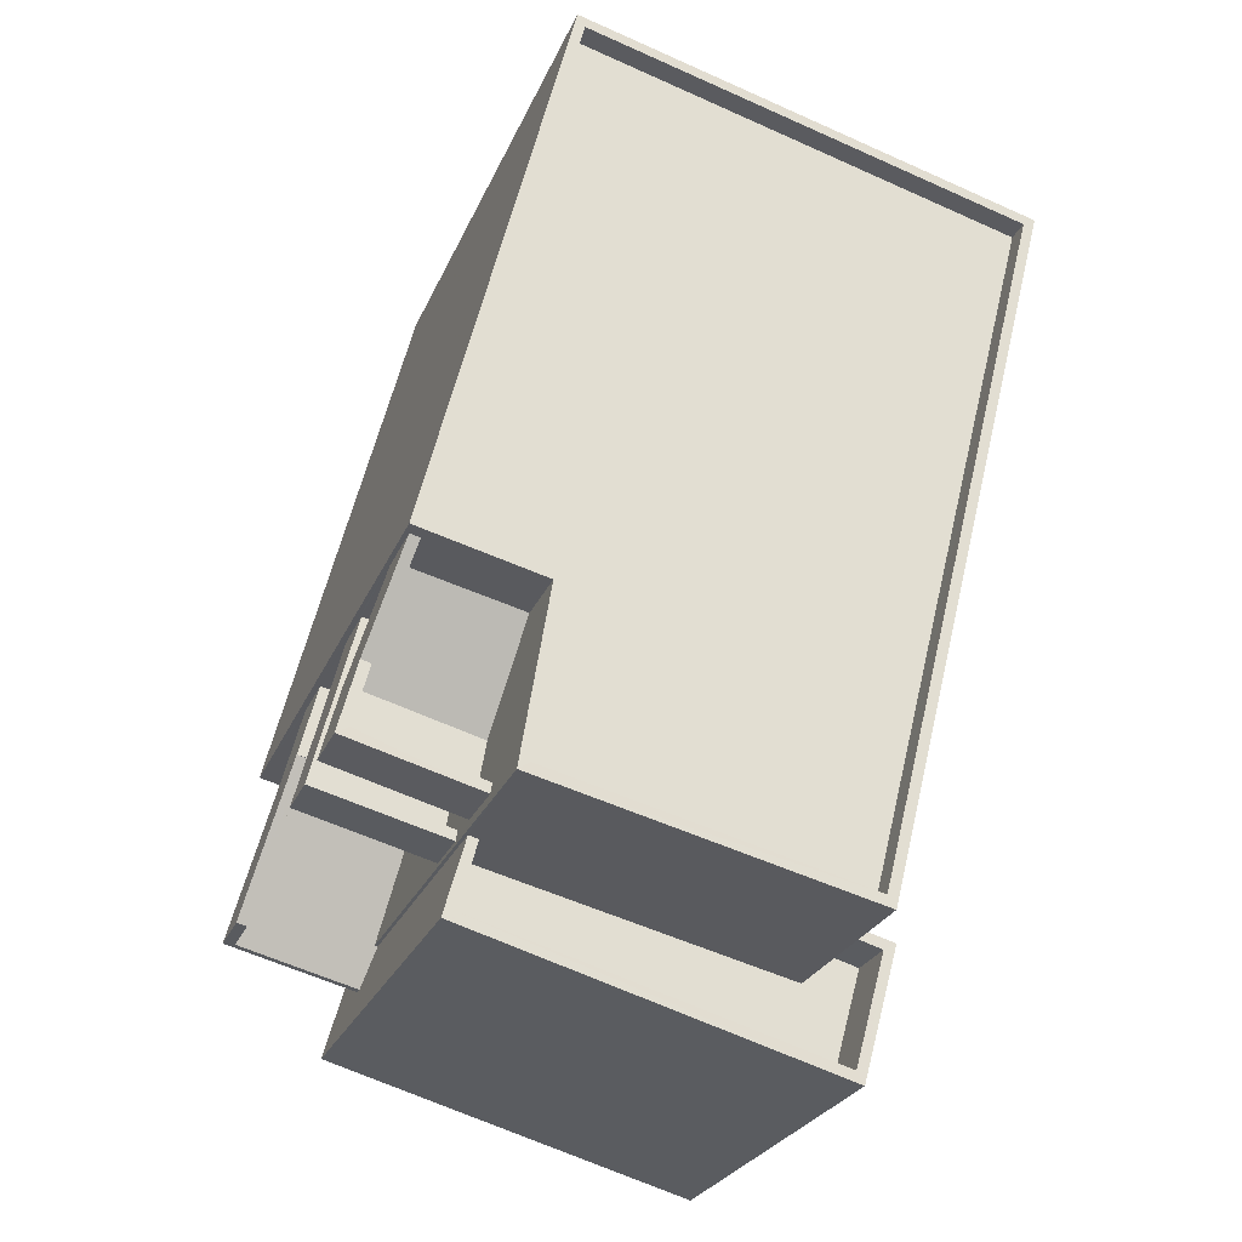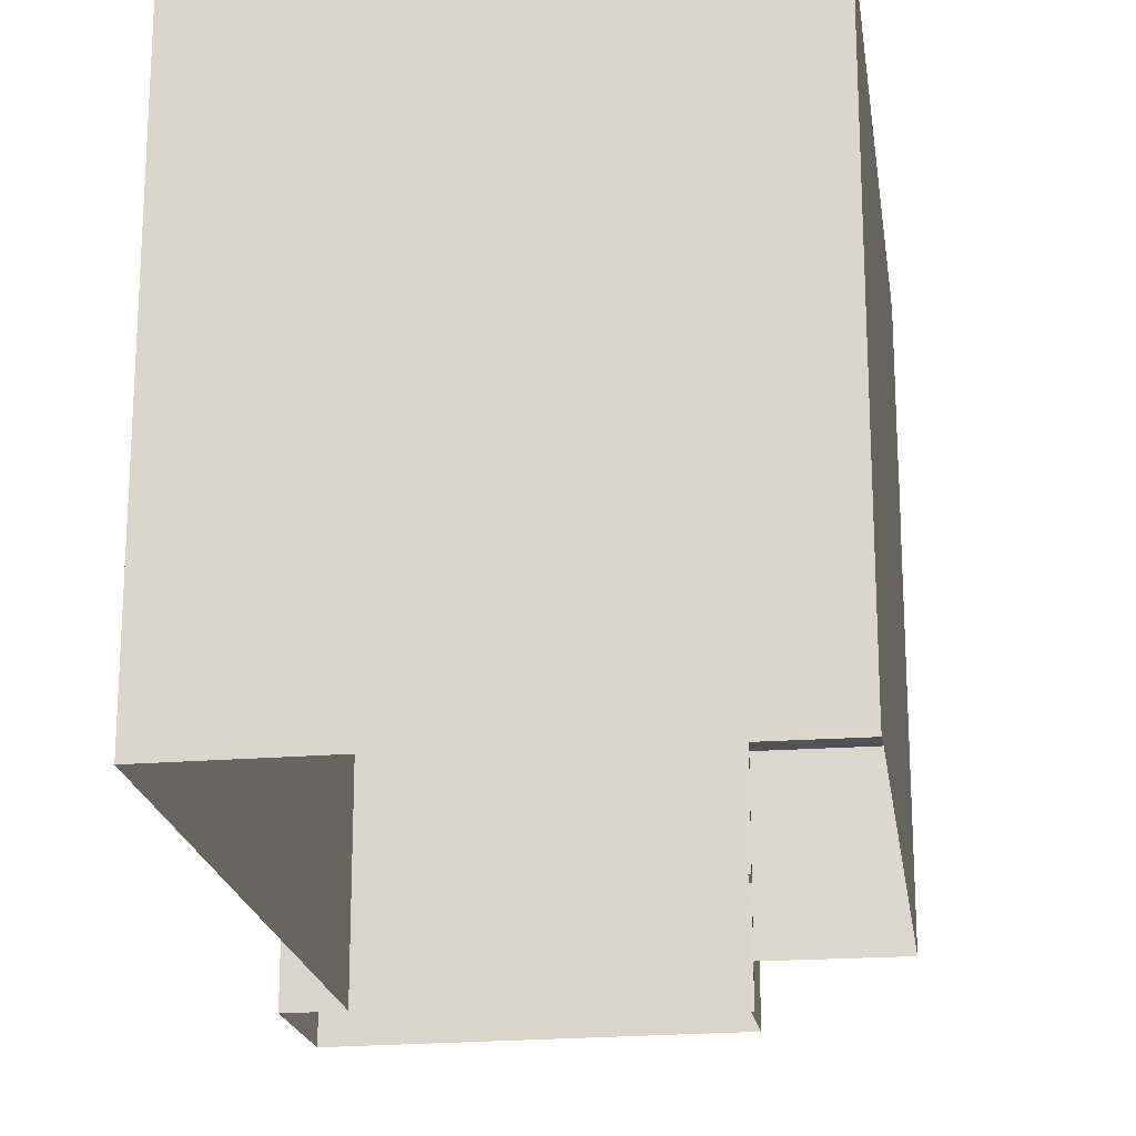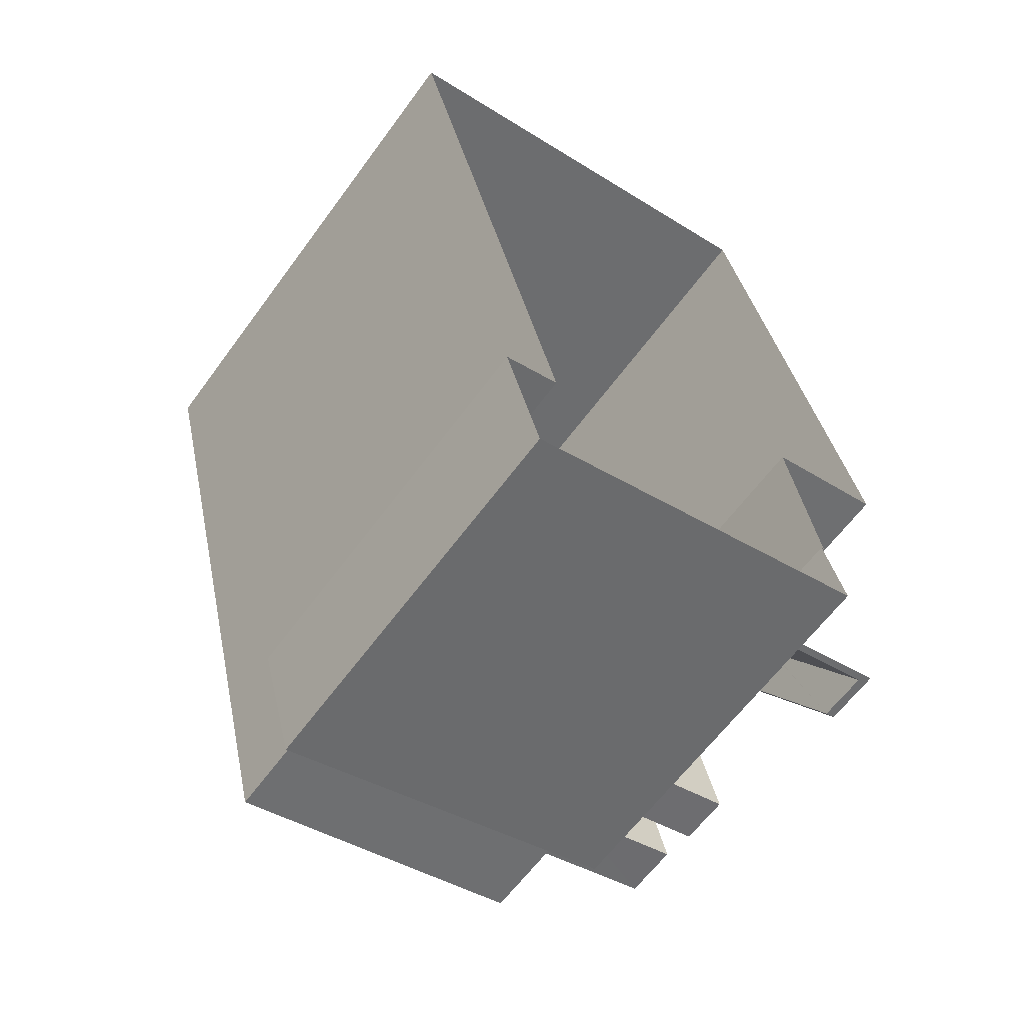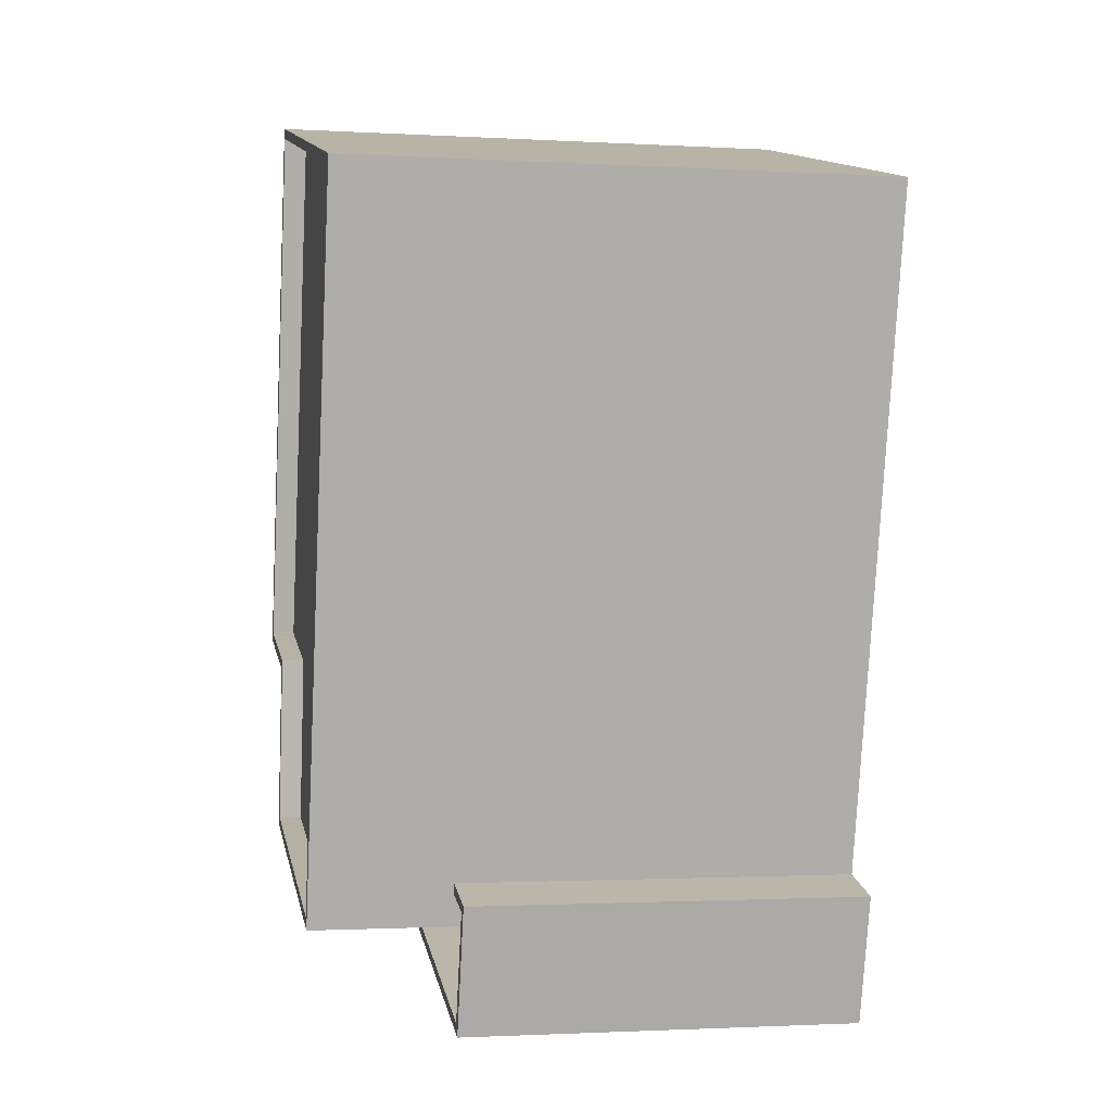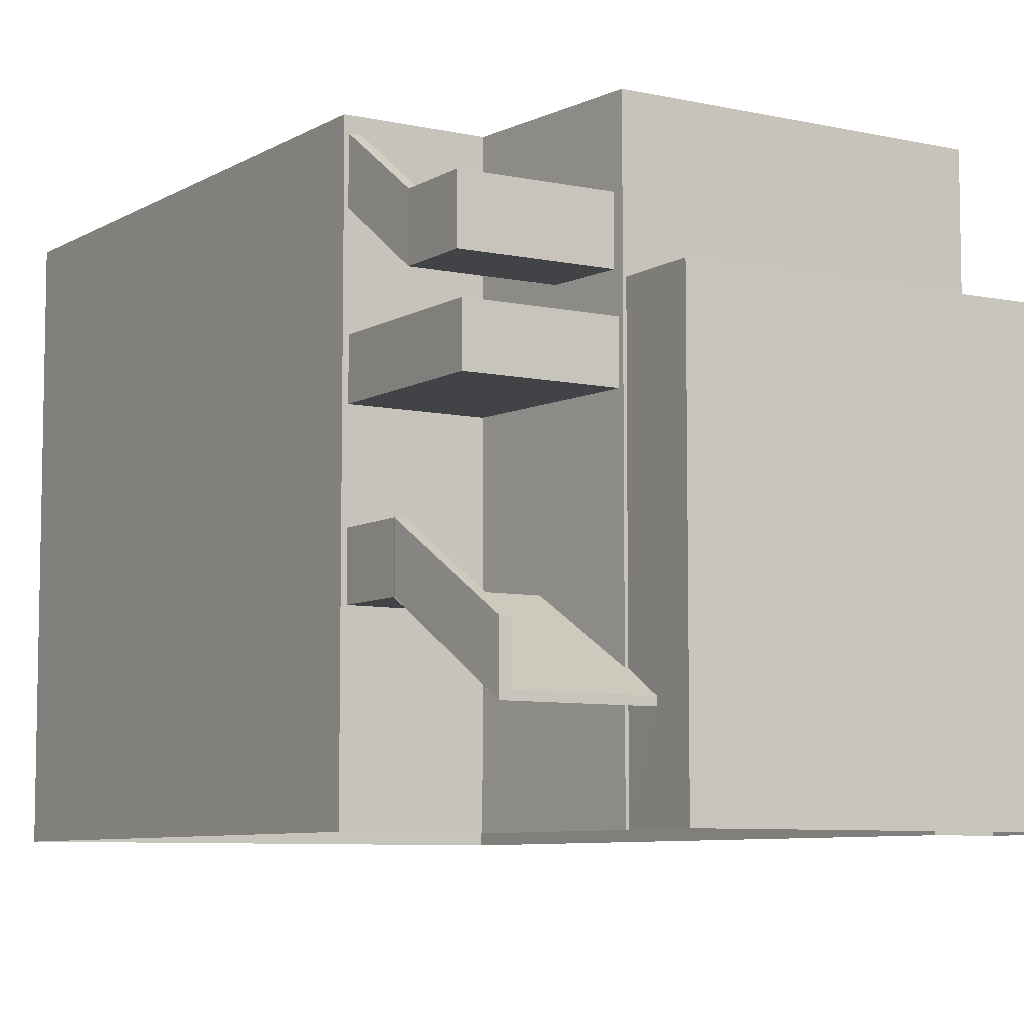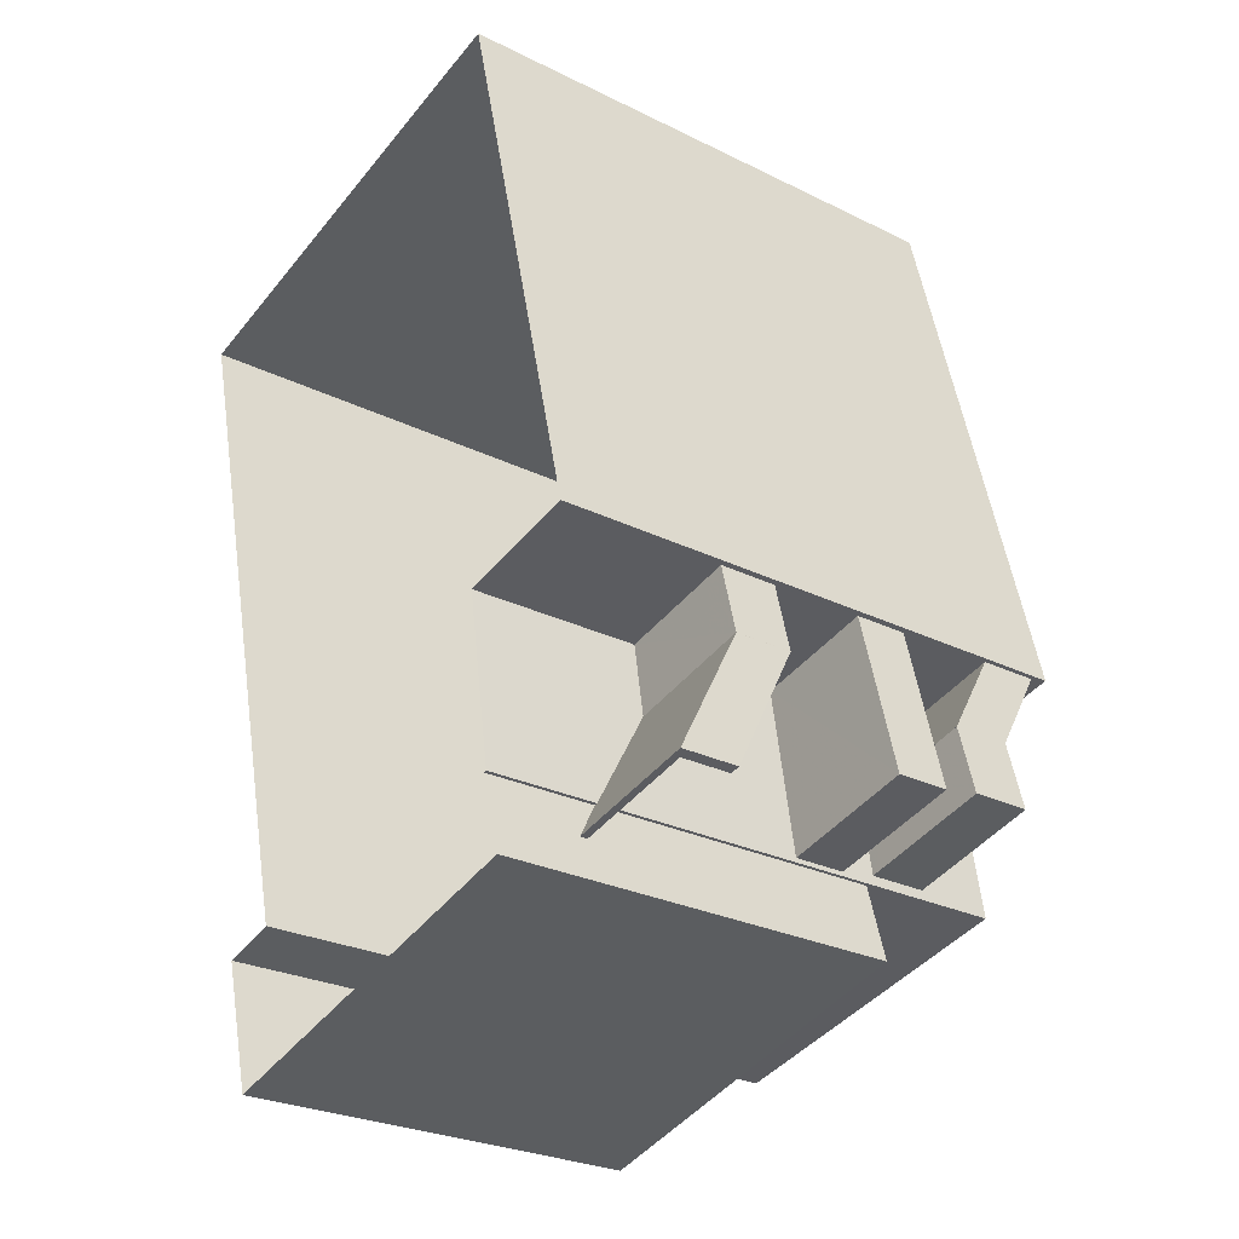
<metadata>
{"format":"obj","ext":"obj","renderer":"f3d","projection":"perspective","resolution":1024,"background":"white","views":[{"elev":-26.8,"azim":-19.7,"up":"+Y"},{"elev":-20.6,"azim":174.1,"up":"+Z"},{"elev":-62.1,"azim":143.9,"up":"+Y"},{"elev":-1.7,"azim":78.4,"up":"+Y"},{"elev":-7.4,"azim":-46.1,"up":"+Z"},{"elev":-26.8,"azim":-127.6,"up":"+Y"}]}
</metadata>
<code>
v 1.256e+04 -1.481e+04 20.6
v 1.256e+04 -1.481e+04 20.6
v 1.256e+04 -1.482e+04 20.6
v 1.255e+04 -1.482e+04 20.6
v 1.256e+04 -1.482e+04 20.6
v 1.256e+04 -1.482e+04 20.6
v 1.256e+04 -1.483e+04 20.6
v 1.255e+04 -1.482e+04 20.6
v 1.256e+04 -1.482e+04 20.6
v 1.256e+04 -1.482e+04 20.6
v 1.255e+04 -1.482e+04 23.93
v 1.256e+04 -1.482e+04 23.93
v 1.256e+04 -1.482e+04 23.93
v 1.255e+04 -1.482e+04 23.93
v 1.255e+04 -1.482e+04 23.93
v 1.255e+04 -1.482e+04 23.93
v 1.255e+04 -1.482e+04 23.93
v 1.256e+04 -1.482e+04 22.74
v 1.255e+04 -1.482e+04 22.3
v 1.256e+04 -1.482e+04 22.74
v 1.255e+04 -1.482e+04 22.3
v 1.255e+04 -1.482e+04 26.93
v 1.256e+04 -1.482e+04 26.93
v 1.256e+04 -1.482e+04 26.93
v 1.255e+04 -1.482e+04 26.93
v 1.256e+04 -1.482e+04 28.7
v 1.255e+04 -1.482e+04 28.7
v 1.255e+04 -1.482e+04 28.7
v 1.256e+04 -1.482e+04 28.7
v 1.255e+04 -1.482e+04 28.7
v 1.256e+04 -1.482e+04 29.95
v 1.256e+04 -1.482e+04 28.7
v 1.255e+04 -1.482e+04 28.7
v 1.255e+04 -1.482e+04 29.92
v 1.256e+04 -1.482e+04 24.08
v 1.256e+04 -1.482e+04 24.08
v 1.255e+04 -1.482e+04 24.08
v 1.255e+04 -1.482e+04 24.08
v 1.255e+04 -1.482e+04 24.08
v 1.255e+04 -1.482e+04 25.08
v 1.255e+04 -1.482e+04 25.08
v 1.255e+04 -1.482e+04 25.08
v 1.255e+04 -1.482e+04 25.08
v 1.255e+04 -1.482e+04 25.08
v 1.256e+04 -1.482e+04 22.89
v 1.256e+04 -1.482e+04 22.89
v 1.255e+04 -1.482e+04 22.45
v 1.255e+04 -1.482e+04 22.45
v 1.255e+04 -1.482e+04 24.06
v 1.256e+04 -1.482e+04 24.06
v 1.255e+04 -1.482e+04 25.07
v 1.255e+04 -1.482e+04 25.08
v 1.255e+04 -1.482e+04 25.08
v 1.255e+04 -1.482e+04 25.06
v 1.255e+04 -1.482e+04 23.45
v 1.255e+04 -1.482e+04 23.45
v 1.255e+04 -1.482e+04 25.06
v 1.256e+04 -1.482e+04 28.56
v 1.256e+04 -1.482e+04 28.56
v 1.256e+04 -1.482e+04 28.56
v 1.256e+04 -1.483e+04 28.56
v 1.255e+04 -1.482e+04 28.56
v 1.255e+04 -1.482e+04 28.56
v 1.256e+04 -1.482e+04 28.56
v 1.256e+04 -1.482e+04 28.56
v 1.256e+04 -1.482e+04 28.56
v 1.256e+04 -1.483e+04 28.56
v 1.256e+04 -1.482e+04 27.56
v 1.256e+04 -1.482e+04 27.56
v 1.256e+04 -1.483e+04 27.56
v 1.255e+04 -1.482e+04 27.56
v 1.256e+04 -1.482e+04 27.56
v 1.256e+04 -1.482e+04 27.56
v 1.256e+04 -1.481e+04 31.35
v 1.256e+04 -1.481e+04 31.35
v 1.256e+04 -1.481e+04 31.35
v 1.256e+04 -1.482e+04 31.35
v 1.256e+04 -1.482e+04 31.35
v 1.256e+04 -1.482e+04 31.35
v 1.256e+04 -1.482e+04 31.35
v 1.256e+04 -1.481e+04 31.35
v 1.256e+04 -1.482e+04 30.9
v 1.256e+04 -1.481e+04 30.9
v 1.256e+04 -1.481e+04 30.9
v 1.255e+04 -1.482e+04 30.9
v 1.255e+04 -1.482e+04 30.9
v 1.256e+04 -1.482e+04 30.9
v 1.256e+04 -1.482e+04 30.9
v 1.255e+04 -1.482e+04 30.9
v 1.255e+04 -1.482e+04 31.35
v 1.255e+04 -1.482e+04 31.35
v 1.256e+04 -1.482e+04 31.35
v 1.256e+04 -1.482e+04 31.35
v 1.255e+04 -1.482e+04 26.98
v 1.256e+04 -1.482e+04 26.98
v 1.255e+04 -1.482e+04 26.98
v 1.256e+04 -1.482e+04 26.98
v 1.255e+04 -1.482e+04 27.98
v 1.255e+04 -1.482e+04 27.98
v 1.255e+04 -1.482e+04 27.98
v 1.256e+04 -1.482e+04 27.98
v 1.256e+04 -1.482e+04 27.98
v 1.255e+04 -1.482e+04 27.98
v 1.255e+04 -1.482e+04 28.85
v 1.256e+04 -1.482e+04 28.85
v 1.255e+04 -1.482e+04 28.85
v 1.256e+04 -1.482e+04 28.85
v 1.255e+04 -1.482e+04 29.85
v 1.256e+04 -1.482e+04 29.85
v 1.255e+04 -1.482e+04 29.85
v 1.256e+04 -1.482e+04 29.85
v 1.255e+04 -1.482e+04 29.85
v 1.255e+04 -1.482e+04 29.85
v 1.255e+04 -1.482e+04 28.85
v 1.255e+04 -1.482e+04 28.85
v 1.255e+04 -1.482e+04 30.07
v 1.256e+04 -1.482e+04 28.85
v 1.256e+04 -1.482e+04 30.1
v 1.255e+04 -1.482e+04 29.85
v 1.255e+04 -1.482e+04 31.07
v 1.255e+04 -1.482e+04 31.07
v 1.255e+04 -1.482e+04 29.85
v 1.255e+04 -1.482e+04 31.21
v 1.255e+04 -1.482e+04 31.22
v 1.255e+04 -1.482e+04 31.22
v 1.255e+04 -1.482e+04 31.21
f 1 2 3
f 1 3 4
f 5 6 7
f 3 2 5
f 8 5 7
f 9 3 10
f 10 5 8
f 3 5 10
f 11 12 13
f 11 14 12
f 15 16 17
f 18 19 20
f 19 21 20
f 20 11 13
f 20 21 11
f 22 23 24
f 22 25 23
f 26 27 28
f 26 28 29
f 27 30 28
f 31 32 33
f 34 31 33
f 35 36 37
f 35 37 38
f 36 39 37
f 40 41 42
f 42 41 43
f 41 44 43
f 45 46 47
f 47 46 48
f 48 46 49
f 46 50 49
f 51 41 52
f 53 54 55
f 55 54 56
f 54 57 56
f 58 59 60
f 61 59 58
f 61 62 63
f 62 64 65
f 62 65 63
f 58 60 66
f 61 67 62
f 61 58 67
f 68 69 70
f 70 69 71
f 68 72 69
f 71 69 73
f 74 75 76
f 77 78 79
f 80 77 79
f 78 75 81
f 81 75 74
f 79 78 81
f 82 83 84
f 84 85 86
f 82 87 83
f 88 87 82
f 89 82 86
f 86 82 84
f 76 90 74
f 91 92 93
f 74 90 91
f 93 92 80
f 80 92 77
f 91 90 92
f 94 95 96
f 94 97 95
f 98 99 100
f 101 100 102
f 102 100 103
f 100 99 103
f 104 105 106
f 104 107 105
f 108 109 110
f 109 111 110
f 112 108 110
f 113 112 110
f 114 115 116
f 115 117 118
f 116 115 118
f 119 120 121
f 119 122 120
f 123 124 125
f 123 126 124
f 37 39 53
f 39 42 53
f 53 43 54
f 42 43 53
f 41 40 14
f 11 41 14
f 44 51 17
f 17 51 15
f 41 51 44
f 17 16 57
f 17 57 44
f 57 43 44
f 57 54 43
f 49 35 38
f 49 50 35
f 51 52 11
f 56 16 21
f 11 21 15
f 16 56 57
f 51 11 15
f 15 21 16
f 37 53 38
f 49 38 55
f 49 55 48
f 38 53 55
f 41 11 52
f 21 19 48
f 19 47 48
f 56 21 48
f 55 56 48
f 65 45 63
f 47 8 63
f 19 10 8
f 18 10 19
f 45 47 63
f 47 19 8
f 60 59 6
f 5 60 6
f 61 7 6
f 59 61 6
f 61 63 8
f 7 61 8
f 73 64 62
f 71 73 62
f 66 68 58
f 66 72 68
f 67 68 70
f 67 58 68
f 62 67 70
f 71 62 70
f 66 78 69
f 78 60 75
f 75 60 2
f 72 66 69
f 2 60 5
f 78 66 60
f 10 20 9
f 10 18 20
f 12 3 13
f 3 9 20
f 3 20 13
f 23 42 36
f 4 3 14
f 120 92 90
f 14 3 12
f 90 4 40
f 118 92 120
f 95 31 98
f 42 39 36
f 116 118 120
f 96 95 98
f 98 31 34
f 23 25 42
f 4 14 40
f 121 90 34
f 99 90 25
f 40 42 25
f 120 90 121
f 98 34 99
f 25 90 40
f 99 34 90
f 1 4 90
f 76 1 90
f 76 2 1
f 76 75 2
f 65 46 45
f 46 65 77
f 69 78 64
f 73 69 64
f 78 77 64
f 64 77 65
f 32 31 95
f 111 92 118
f 111 77 92
f 105 118 117
f 46 77 24
f 23 36 35
f 35 50 46
f 97 32 95
f 26 29 32
f 23 35 24
f 107 111 105
f 24 77 102
f 26 102 109
f 97 101 32
f 102 26 101
f 109 77 111
f 111 118 105
f 35 46 24
f 32 101 26
f 102 77 109
f 81 84 83
f 81 74 84
f 79 83 87
f 79 81 83
f 79 87 88
f 80 79 88
f 82 80 88
f 82 93 80
f 82 126 93
f 93 126 91
f 82 89 126
f 91 126 123
f 91 123 125
f 91 125 74
f 125 84 74
f 125 85 84
f 96 98 100
f 94 96 100
f 100 97 94
f 100 101 97
f 103 25 22
f 103 99 25
f 24 102 103
f 22 24 103
f 111 107 104
f 110 111 104
f 110 104 106
f 113 110 106
f 26 109 108
f 27 26 108
f 30 108 112
f 30 27 108
f 113 106 112
f 112 106 30
f 30 106 28
f 115 106 105
f 115 105 117
f 28 106 115
f 122 116 120
f 122 114 116
f 119 34 33
f 119 121 34
f 29 28 32
f 122 119 114
f 28 115 114
f 32 28 33
f 114 119 33
f 28 114 33
f 126 86 124
f 126 89 86
f 125 124 86
f 85 125 86

</code>
